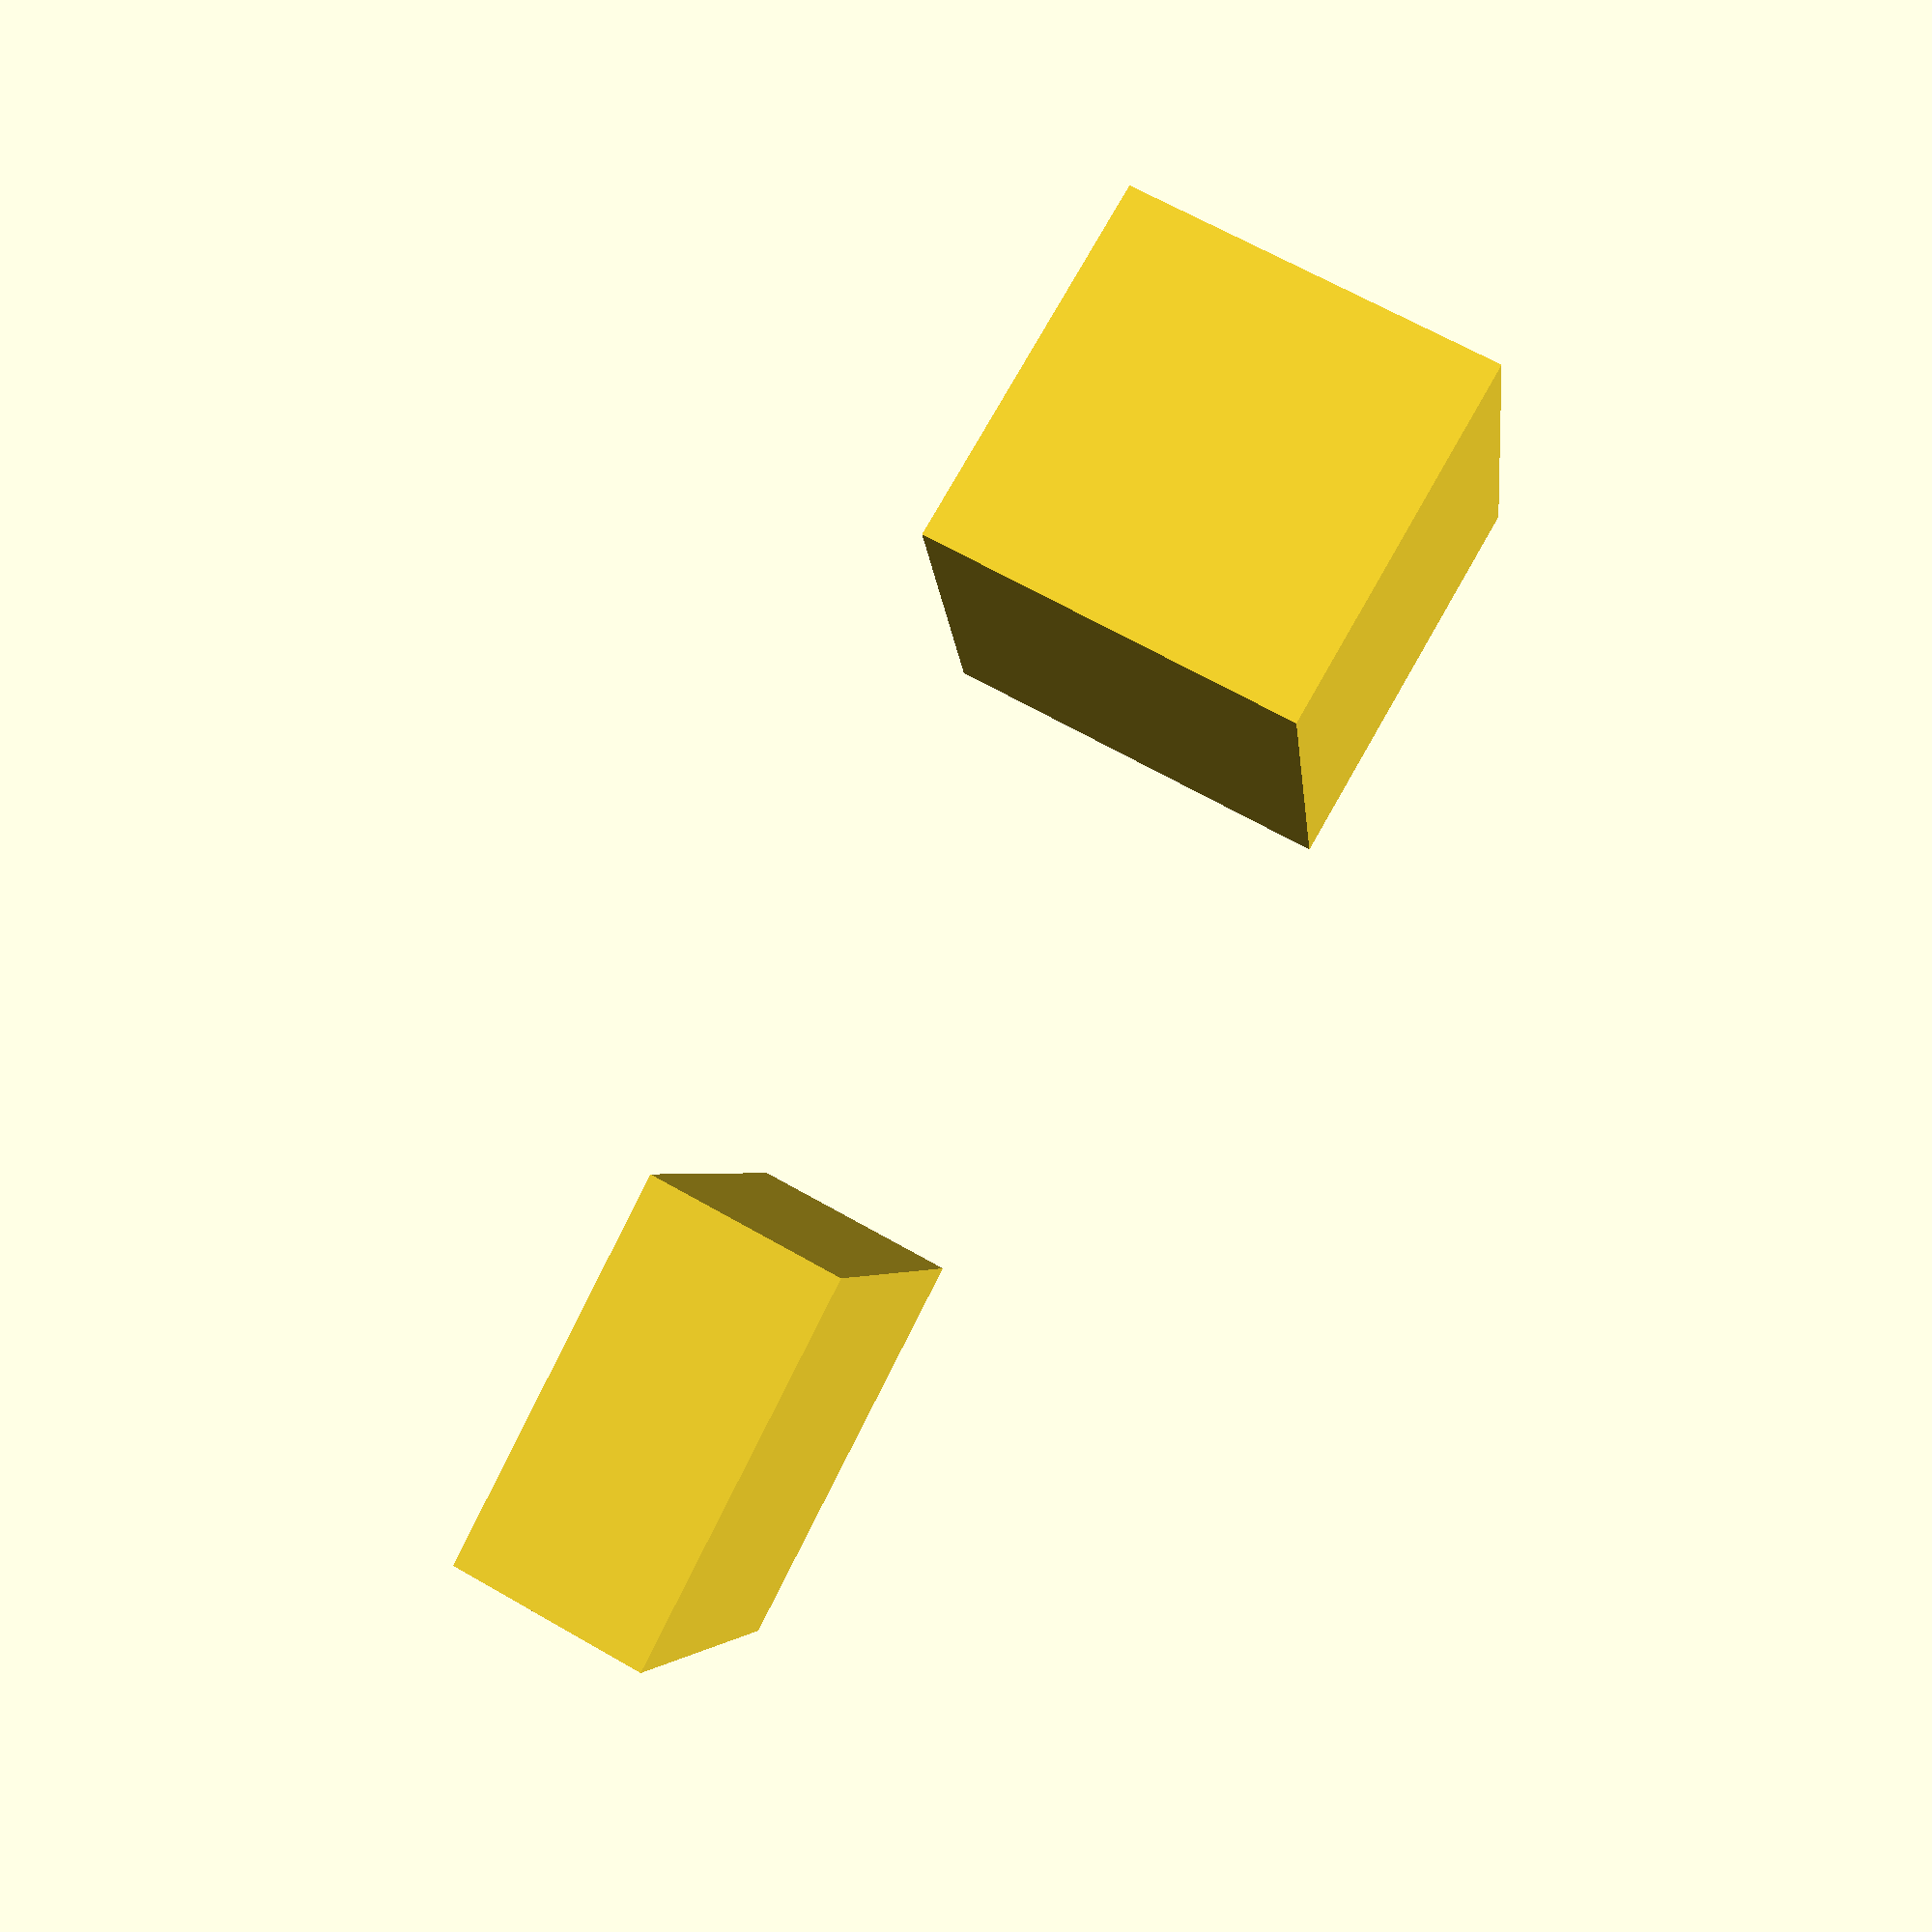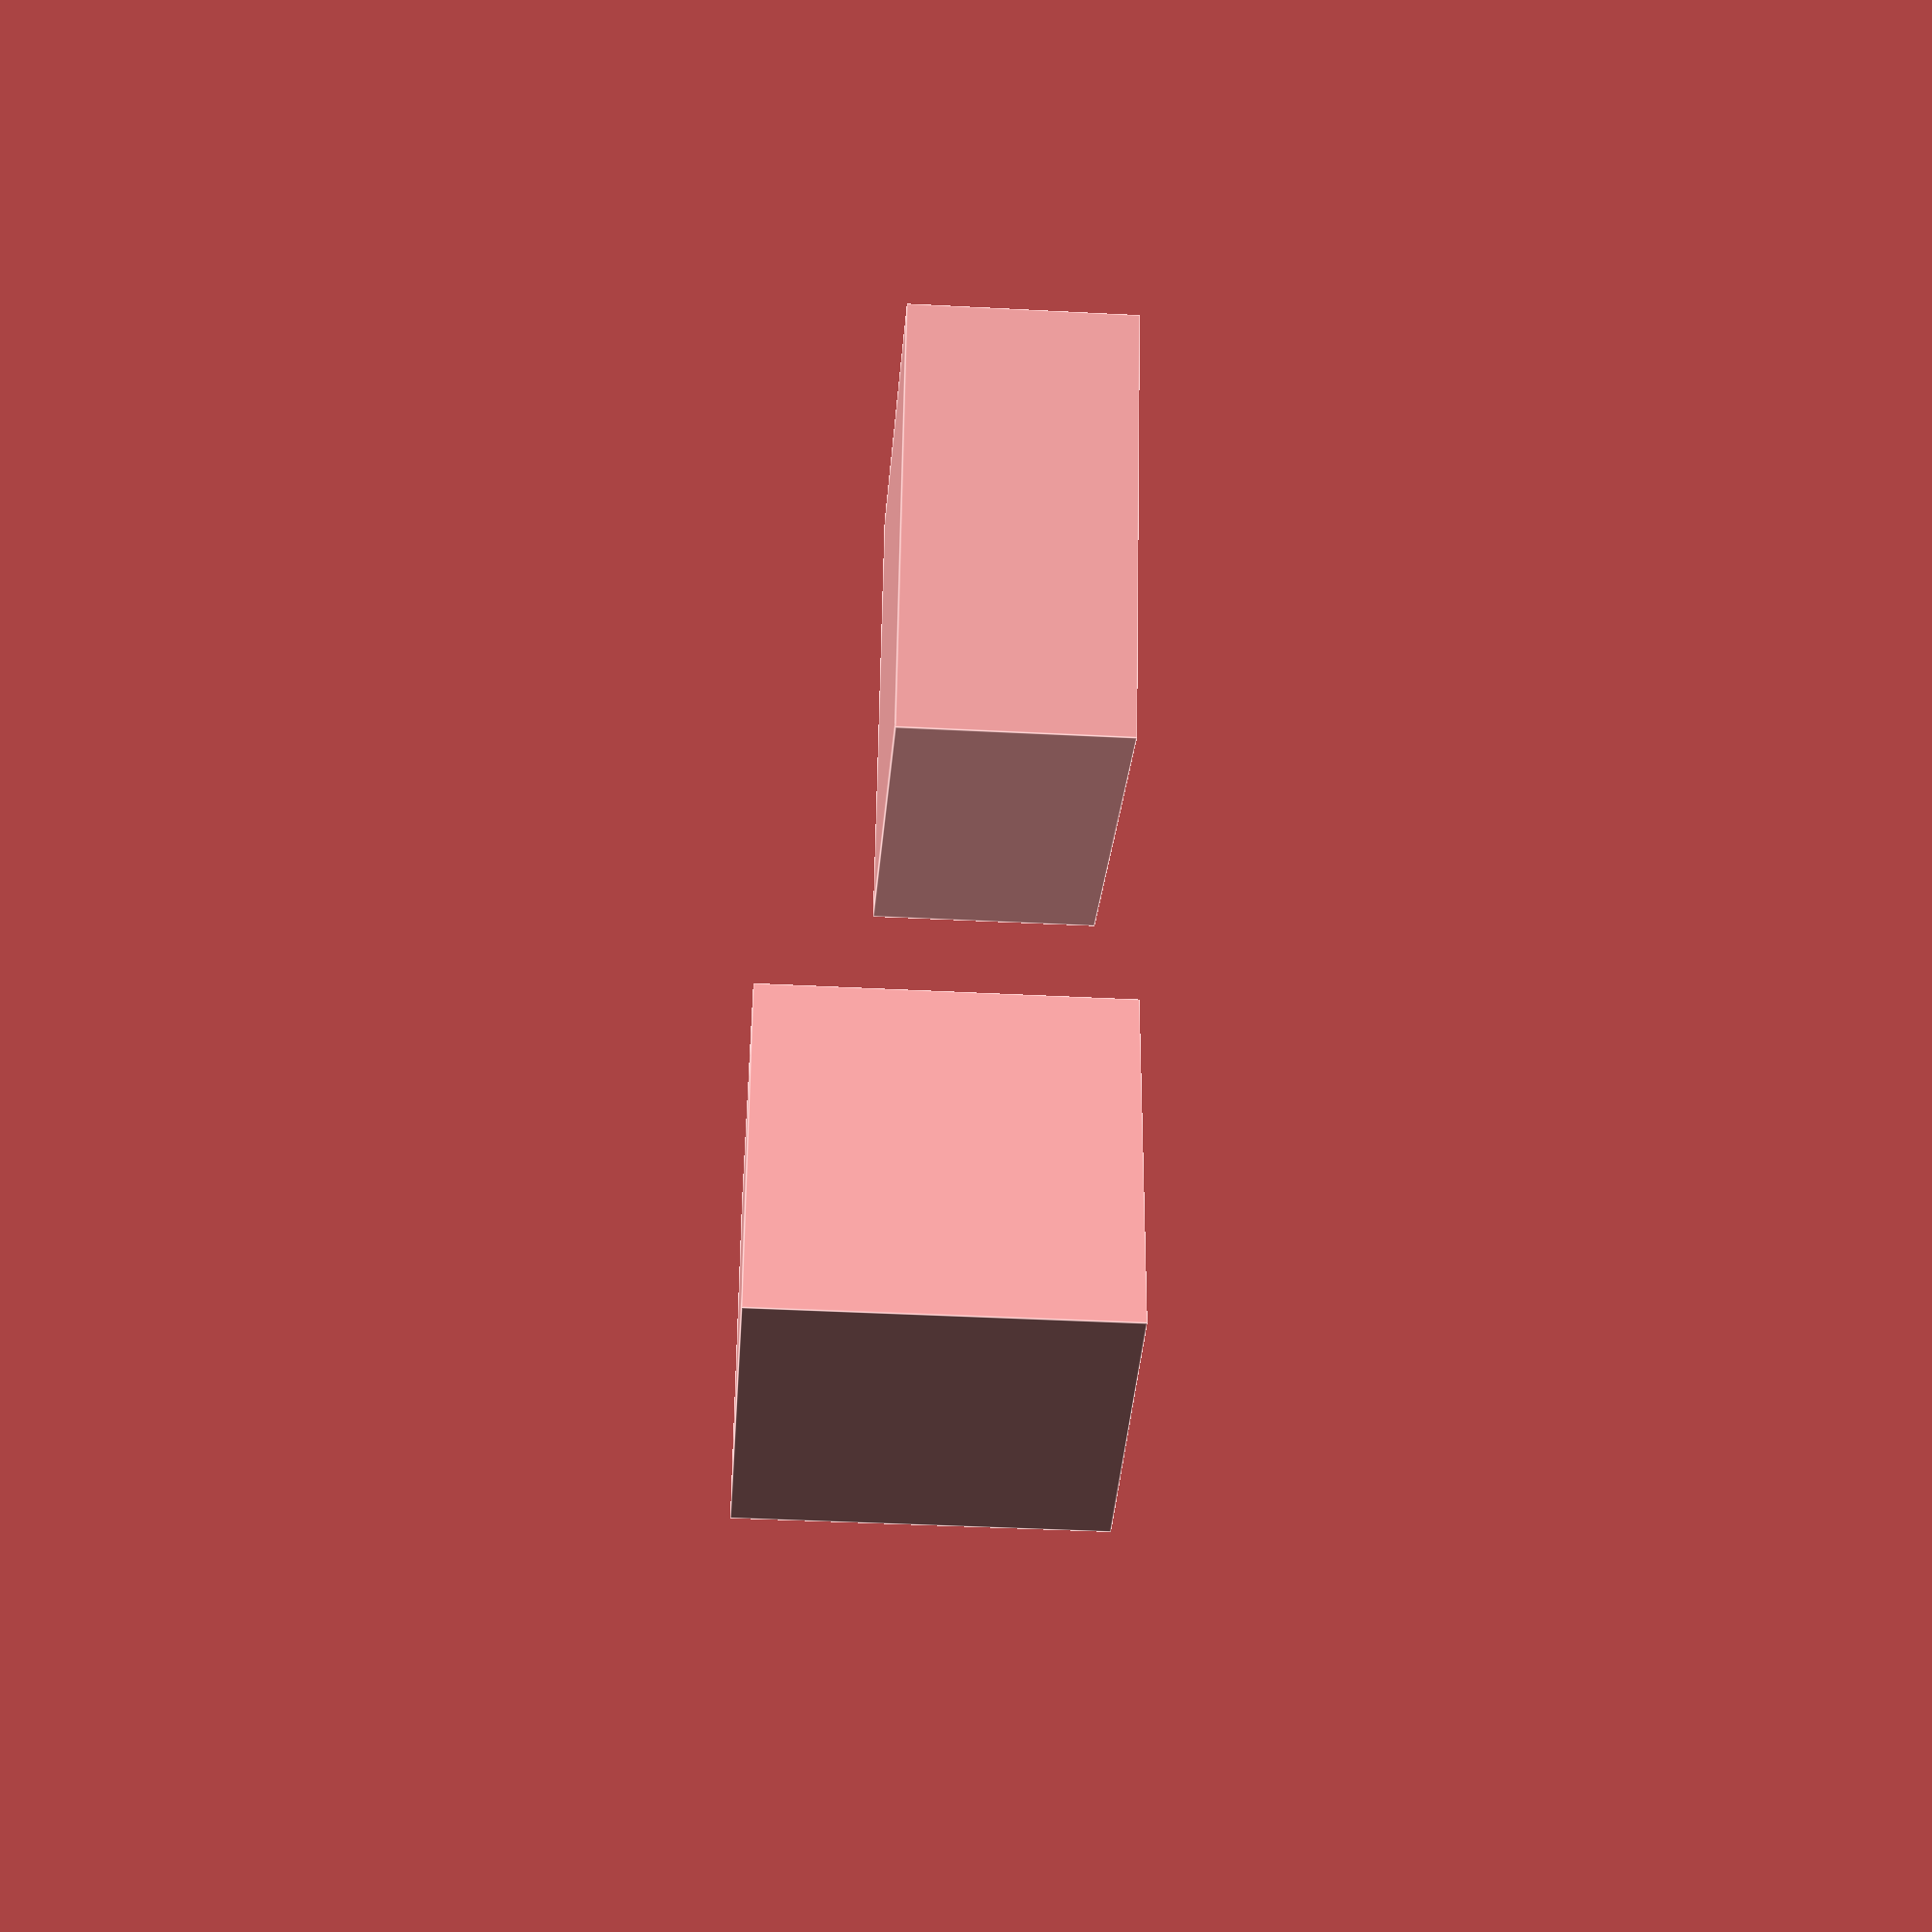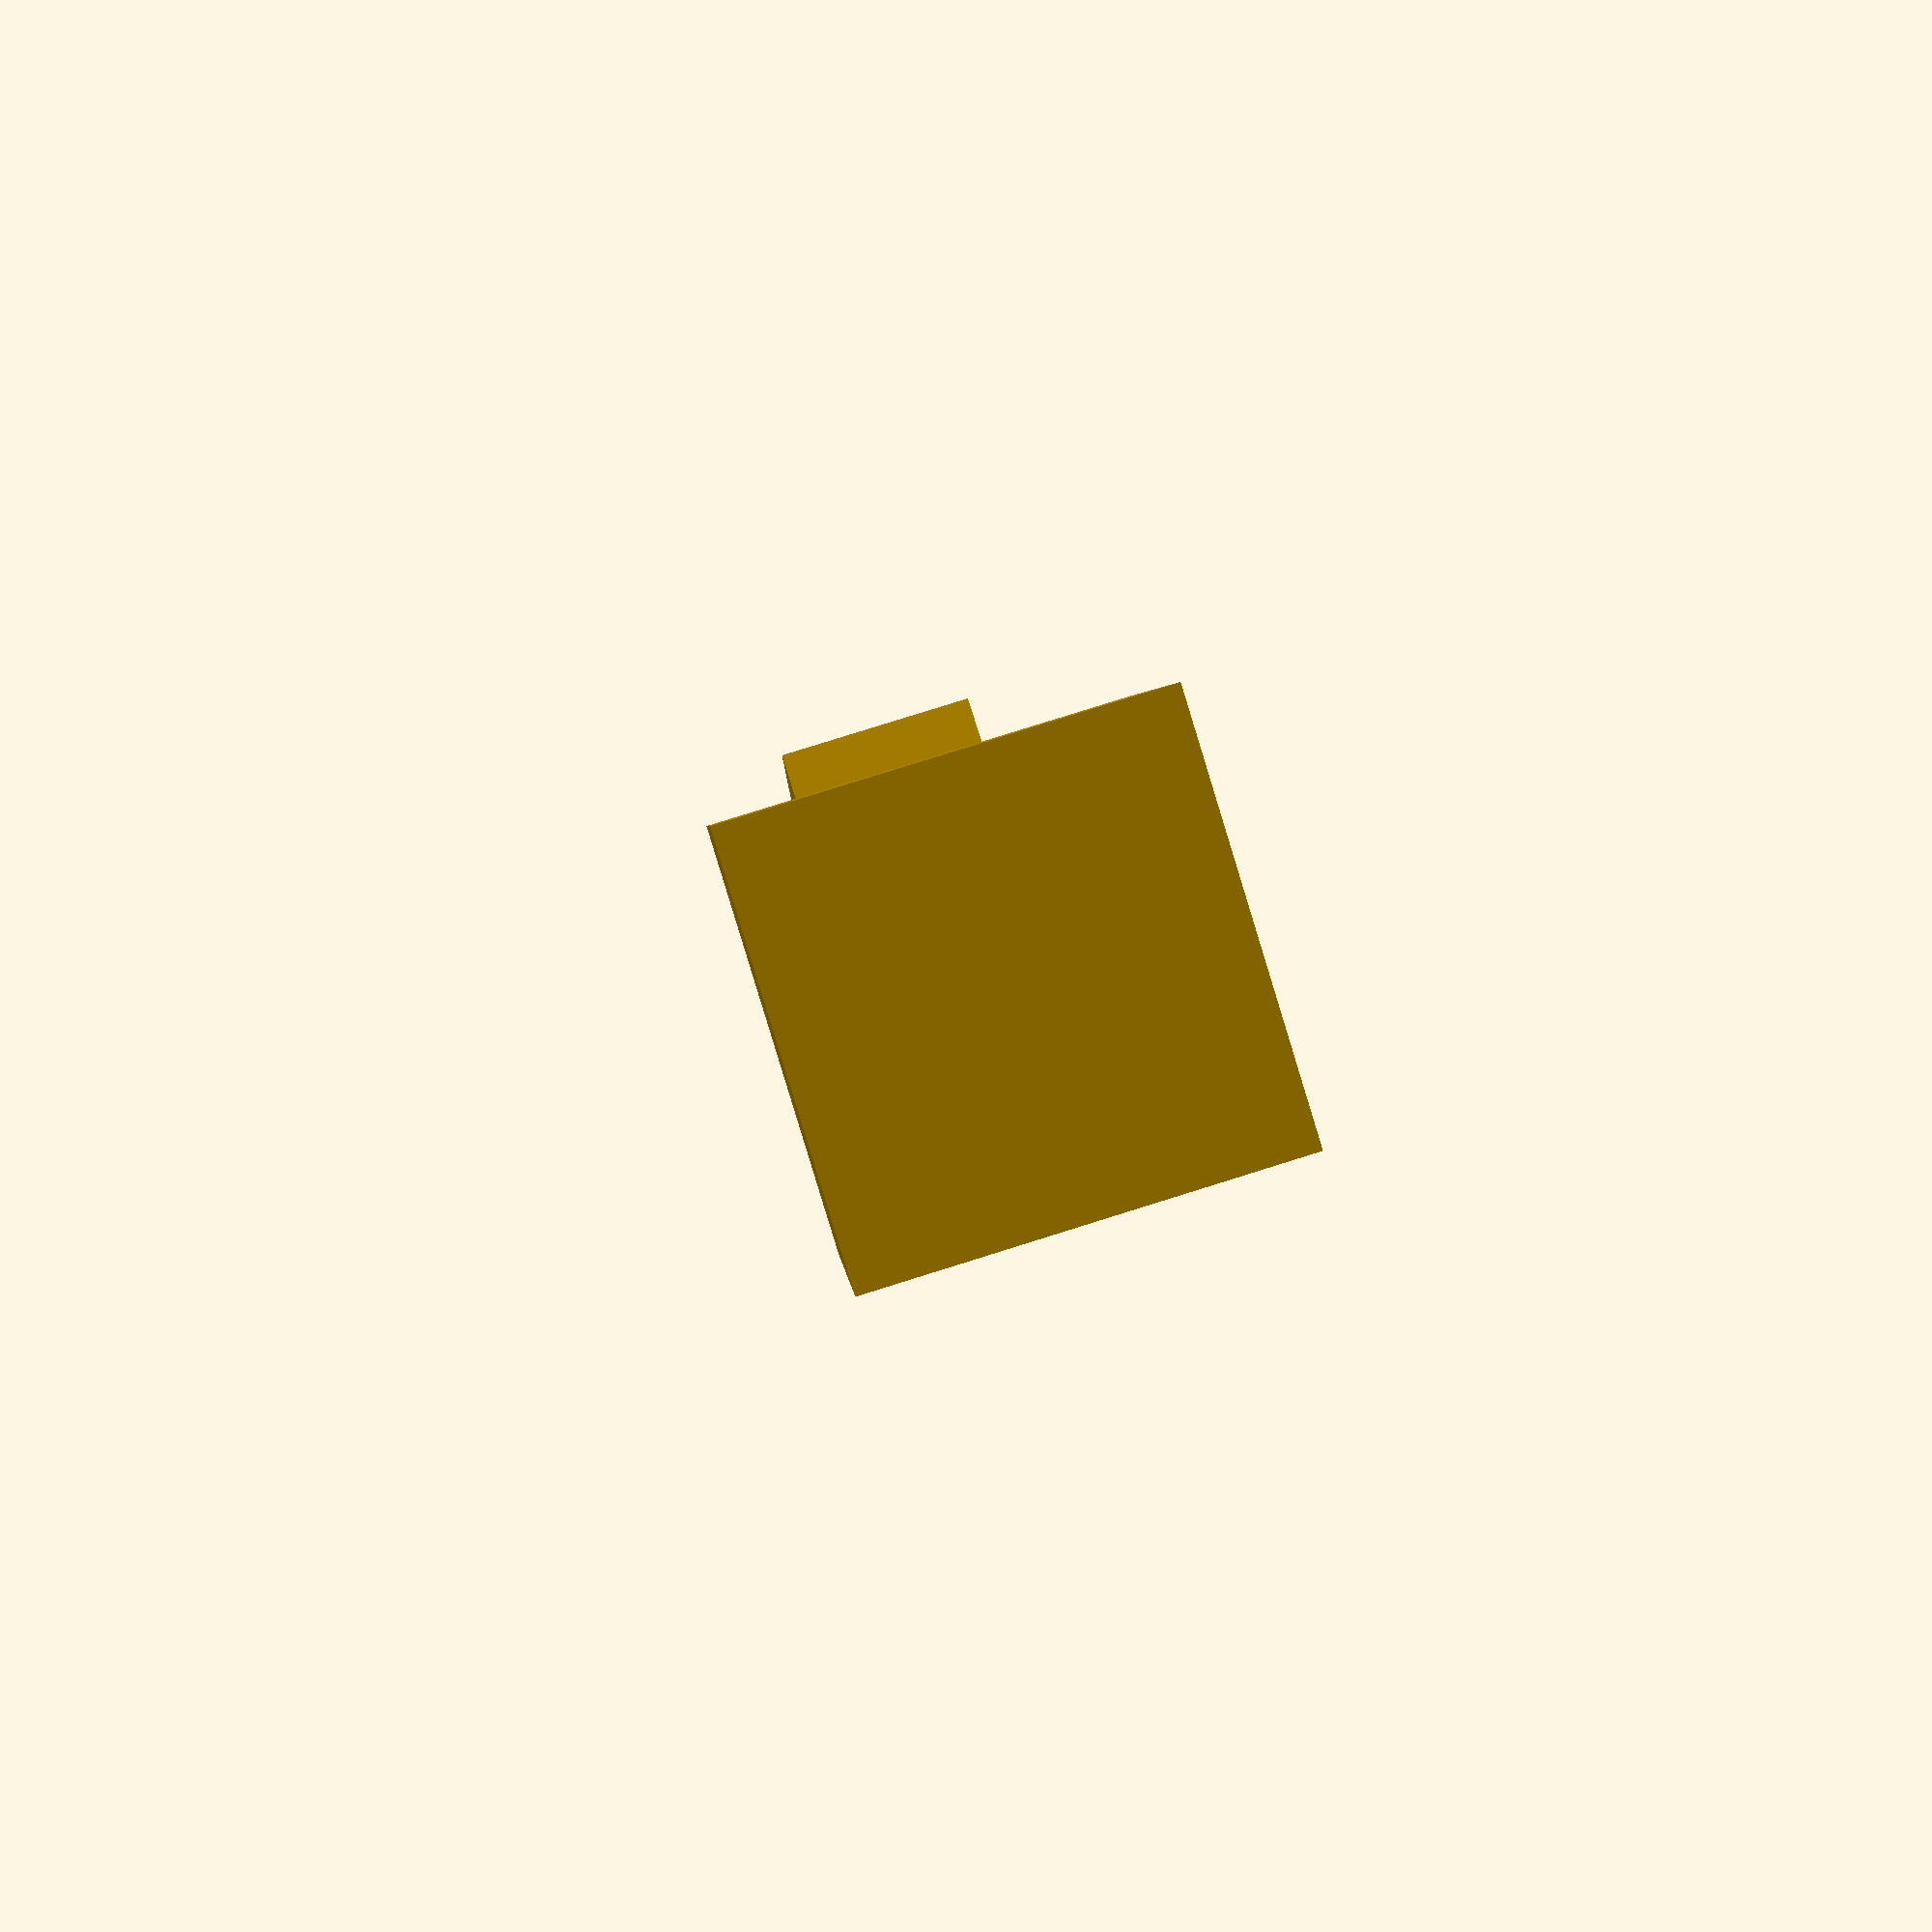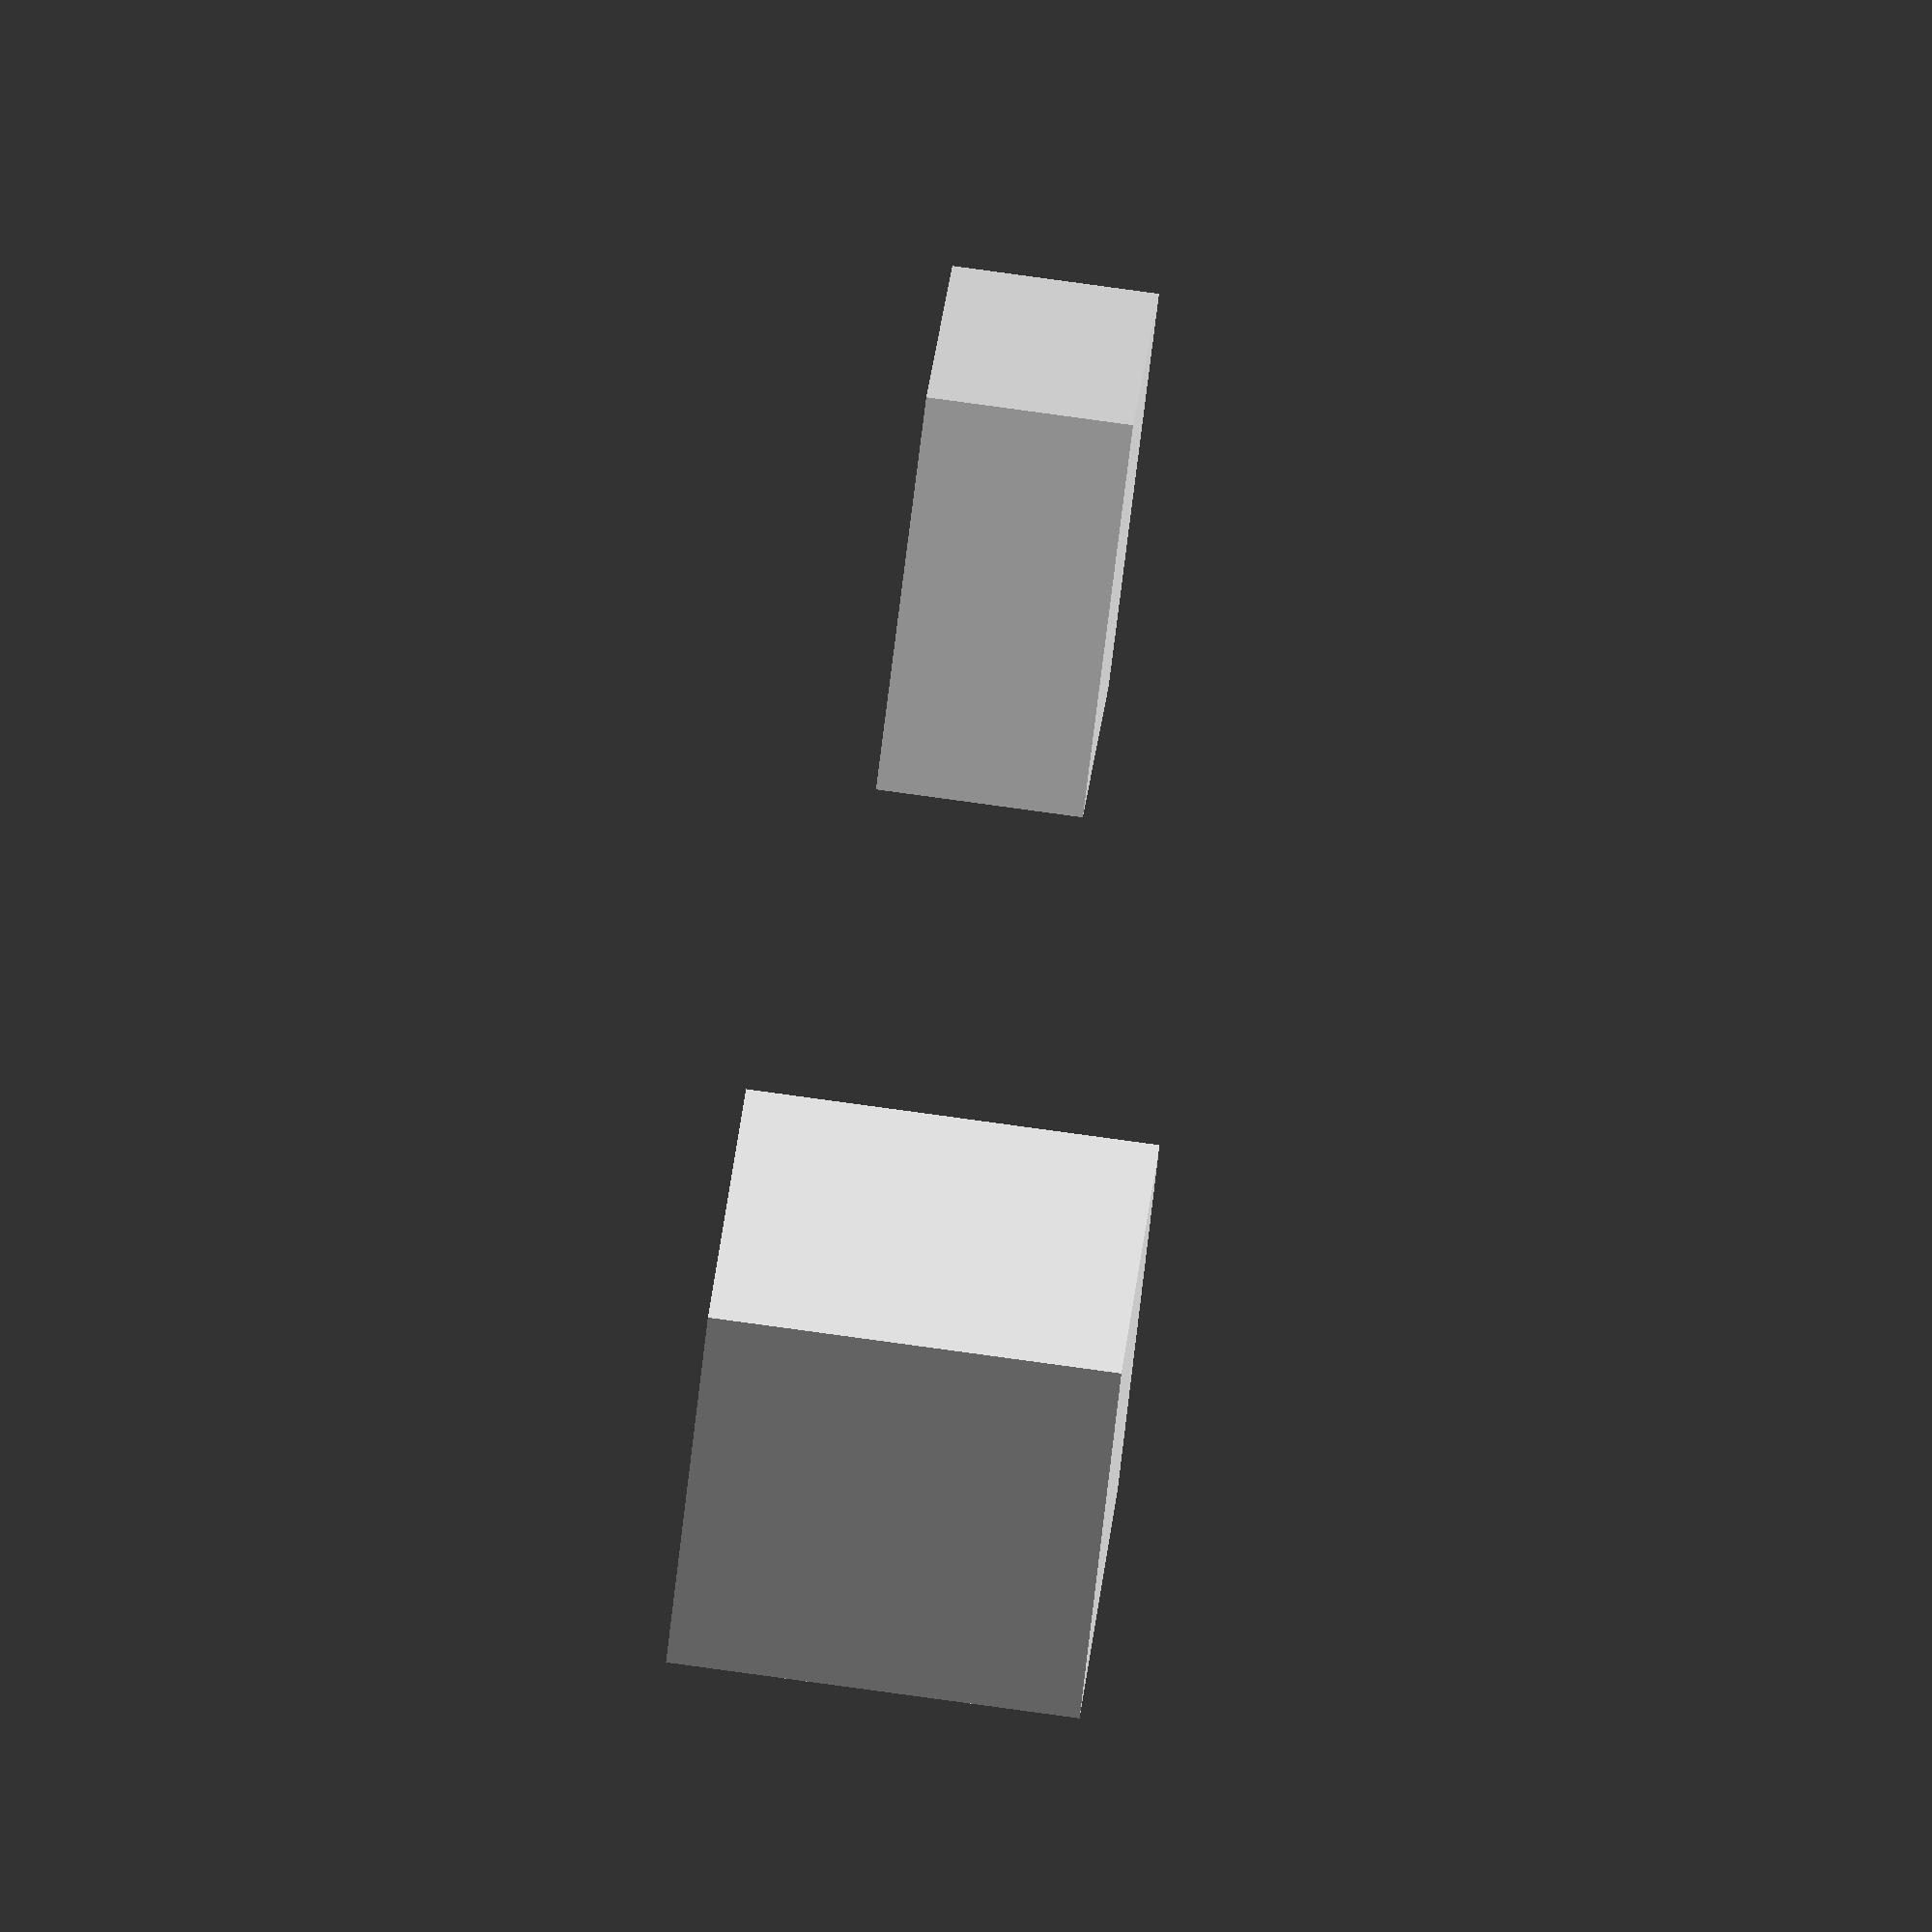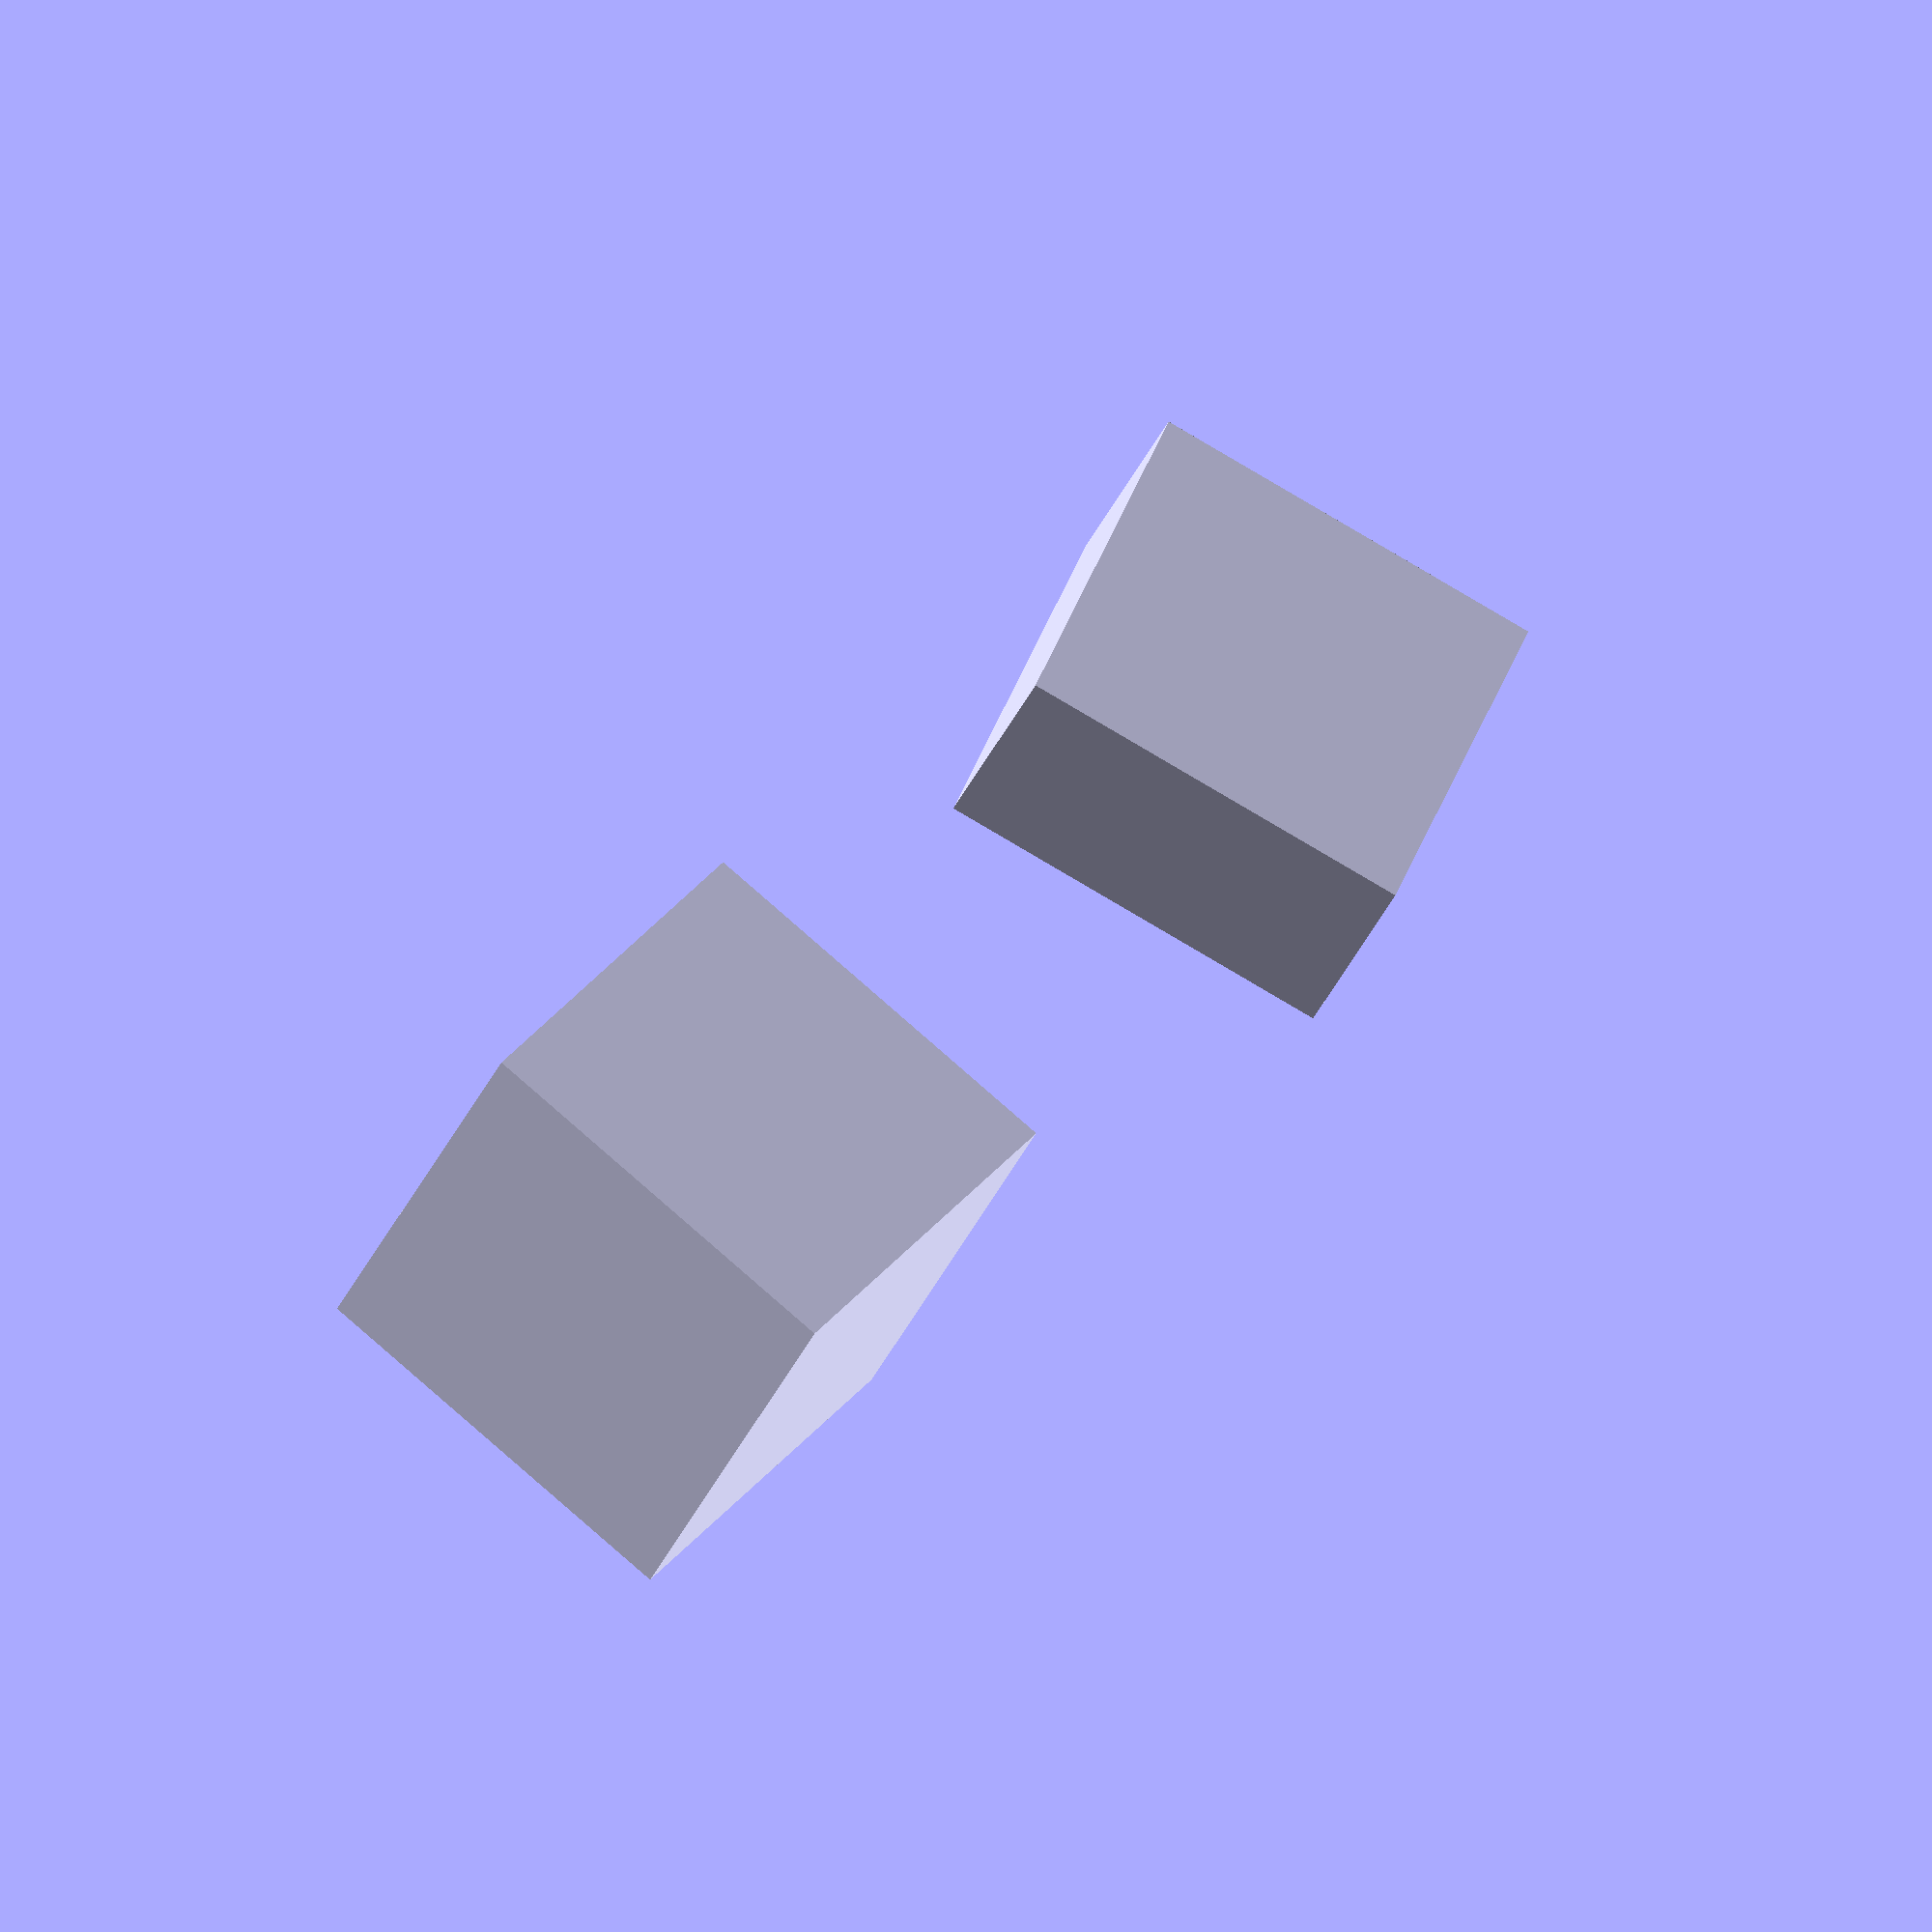
<openscad>
// --Ejemplo de traslación y rotación

// --Traslación y rotación de un cubo
rotate([0,0,30])
    translate([50,0,0])
        cube([20,20,20],center=true);
        
// --Rotación de un cubo
rotate([0,0,45])
    cube([20,20,10],center=true);
</openscad>
<views>
elev=115.3 azim=198.8 roll=239.8 proj=p view=solid
elev=219.5 azim=208.0 roll=273.8 proj=p view=edges
elev=279.5 azim=311.7 roll=72.6 proj=p view=solid
elev=98.7 azim=252.3 roll=82.2 proj=o view=wireframe
elev=39.9 azim=155.3 roll=336.8 proj=o view=solid
</views>
